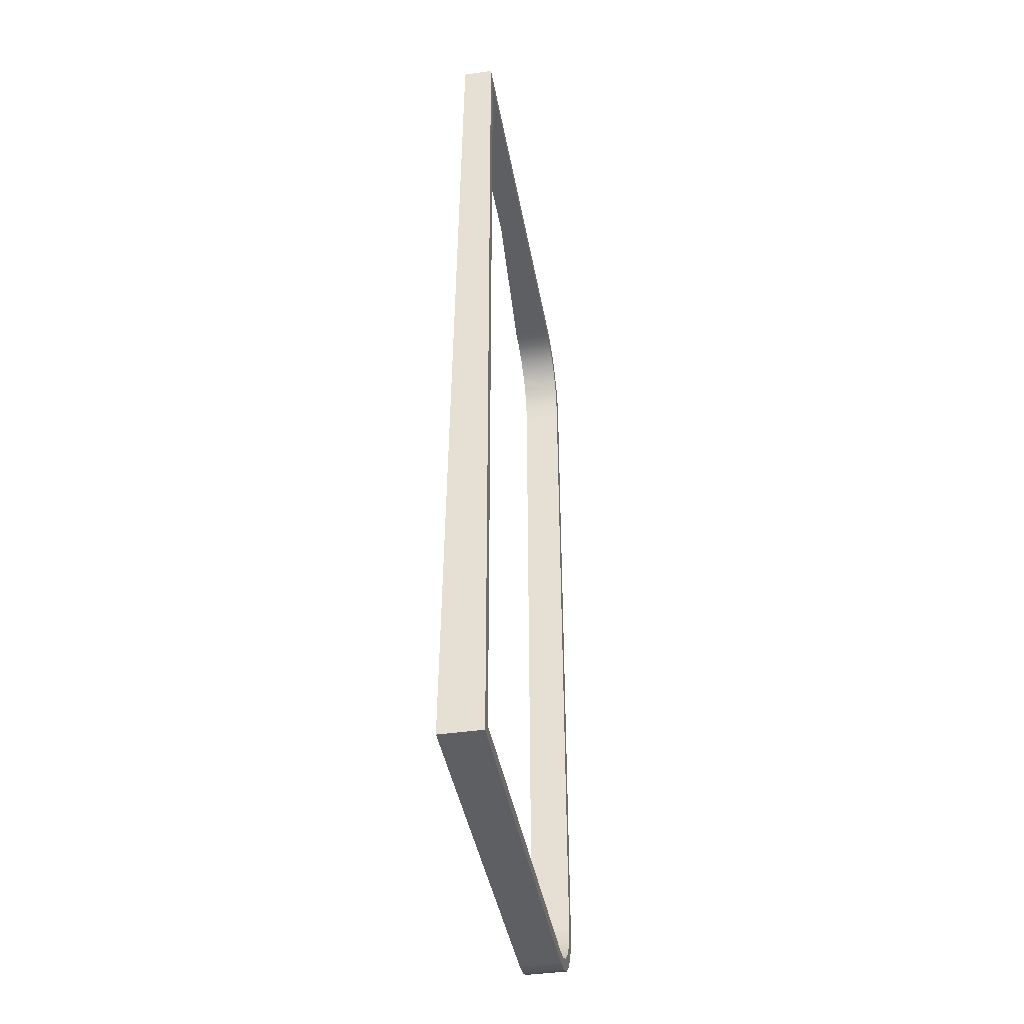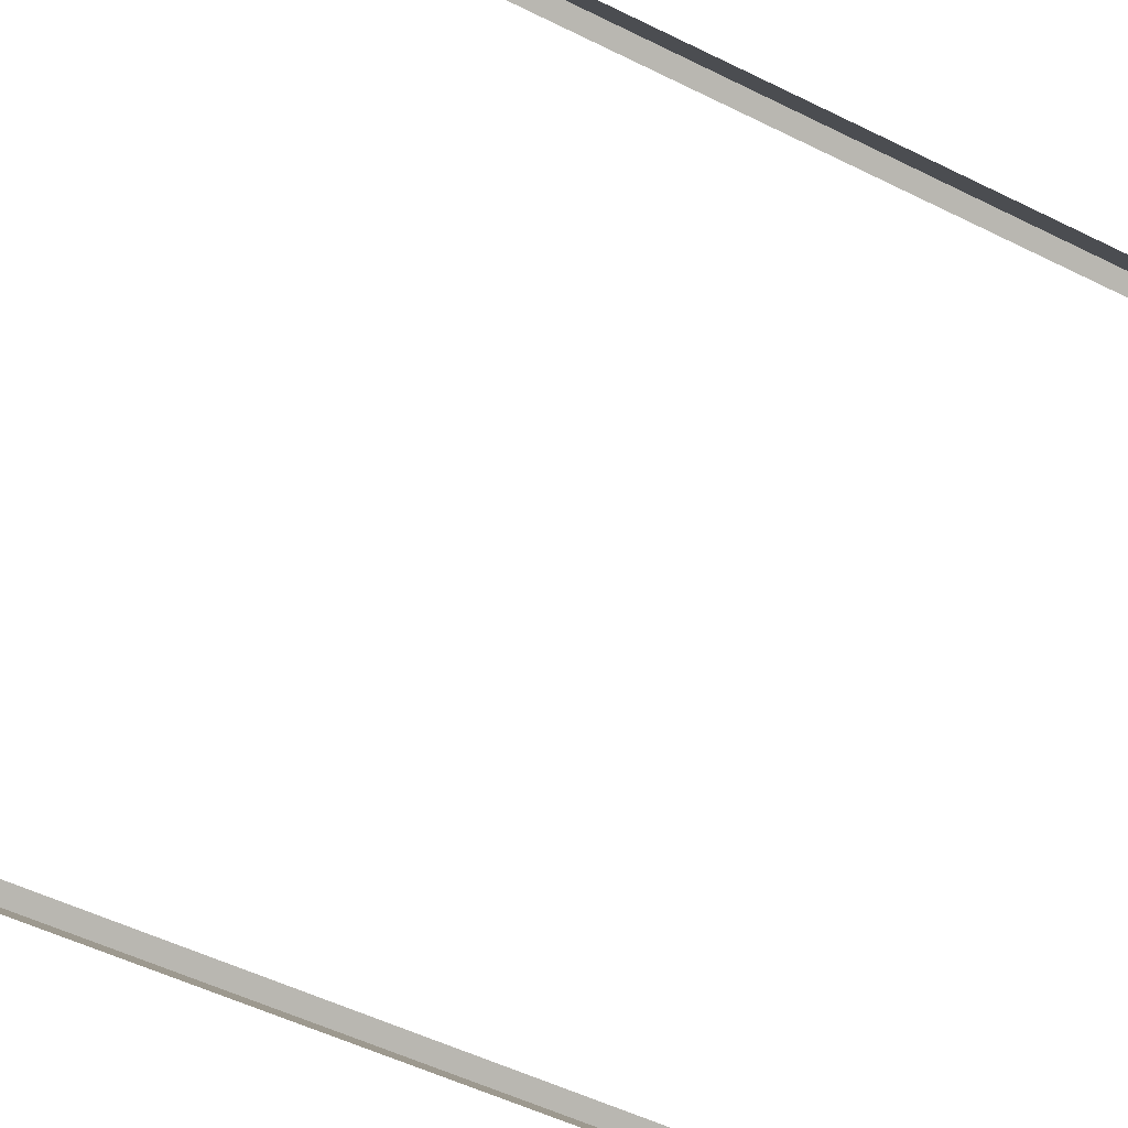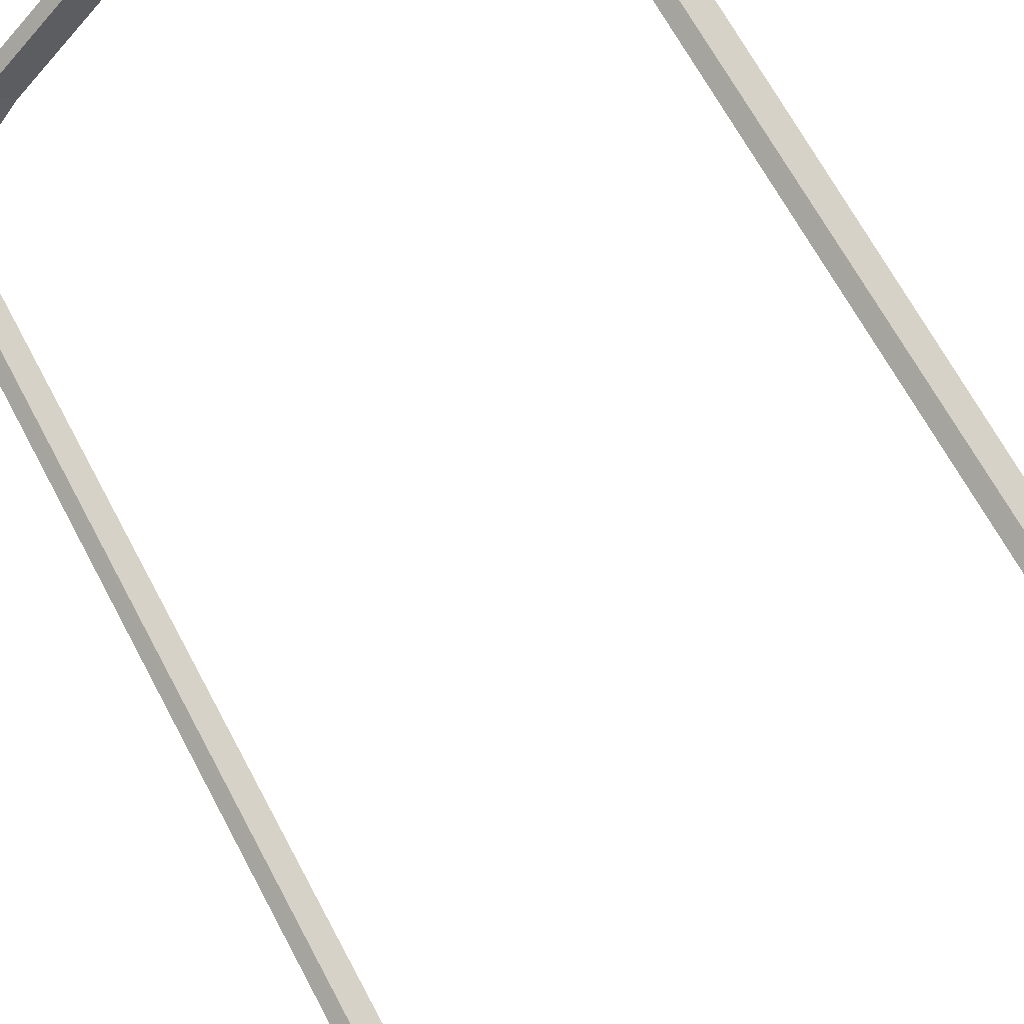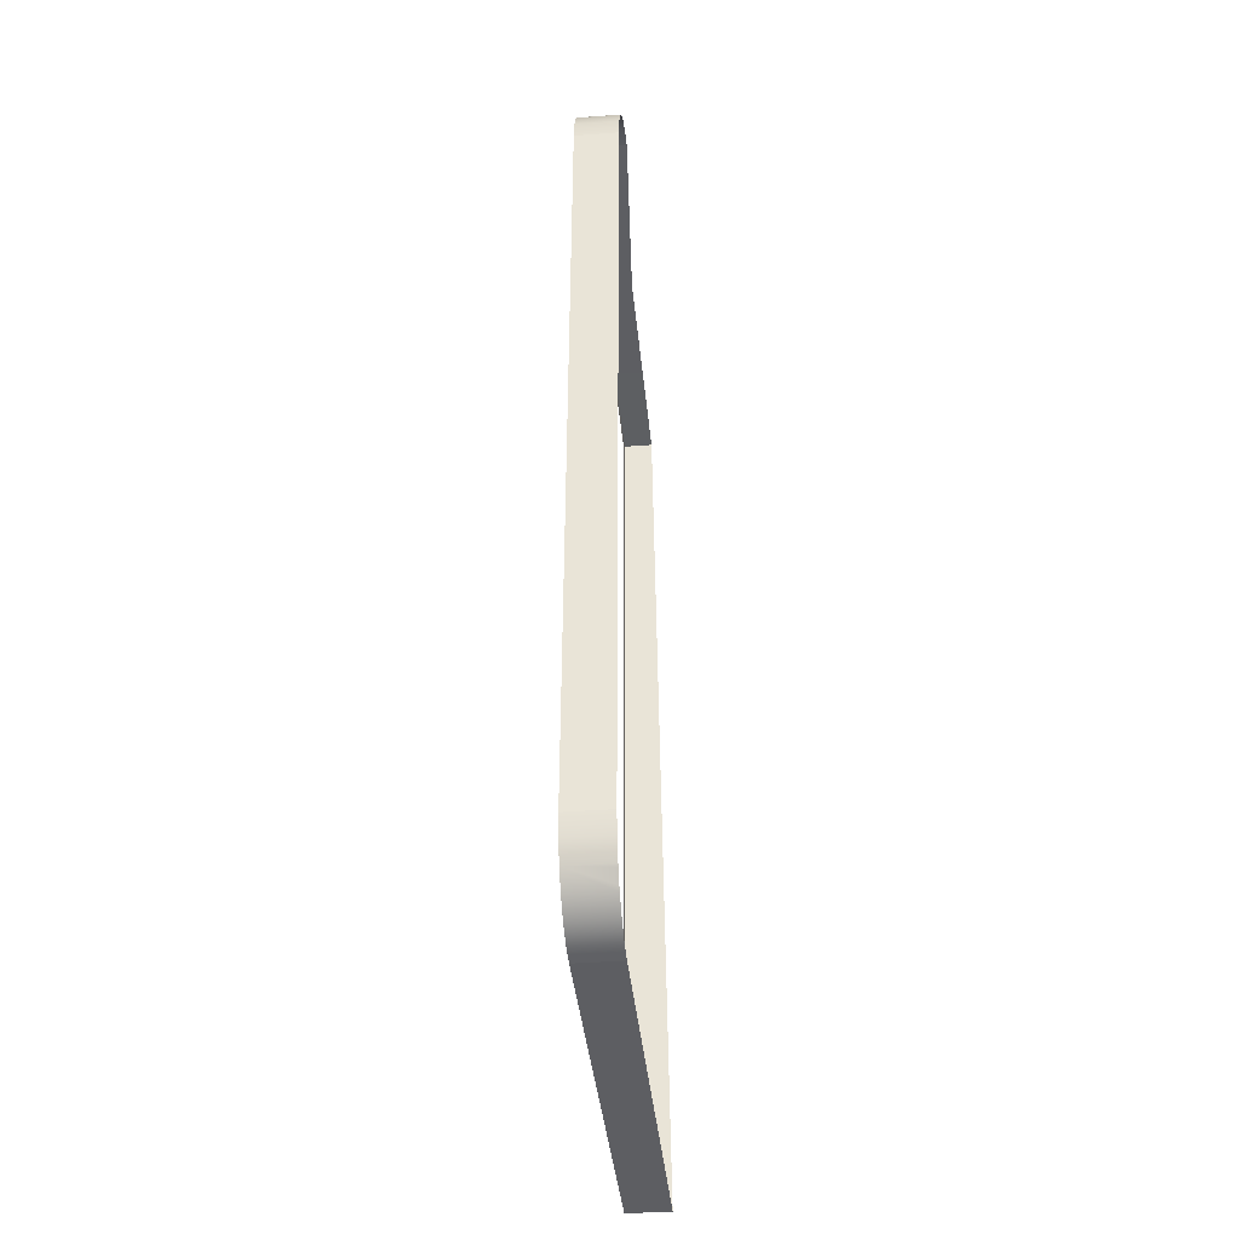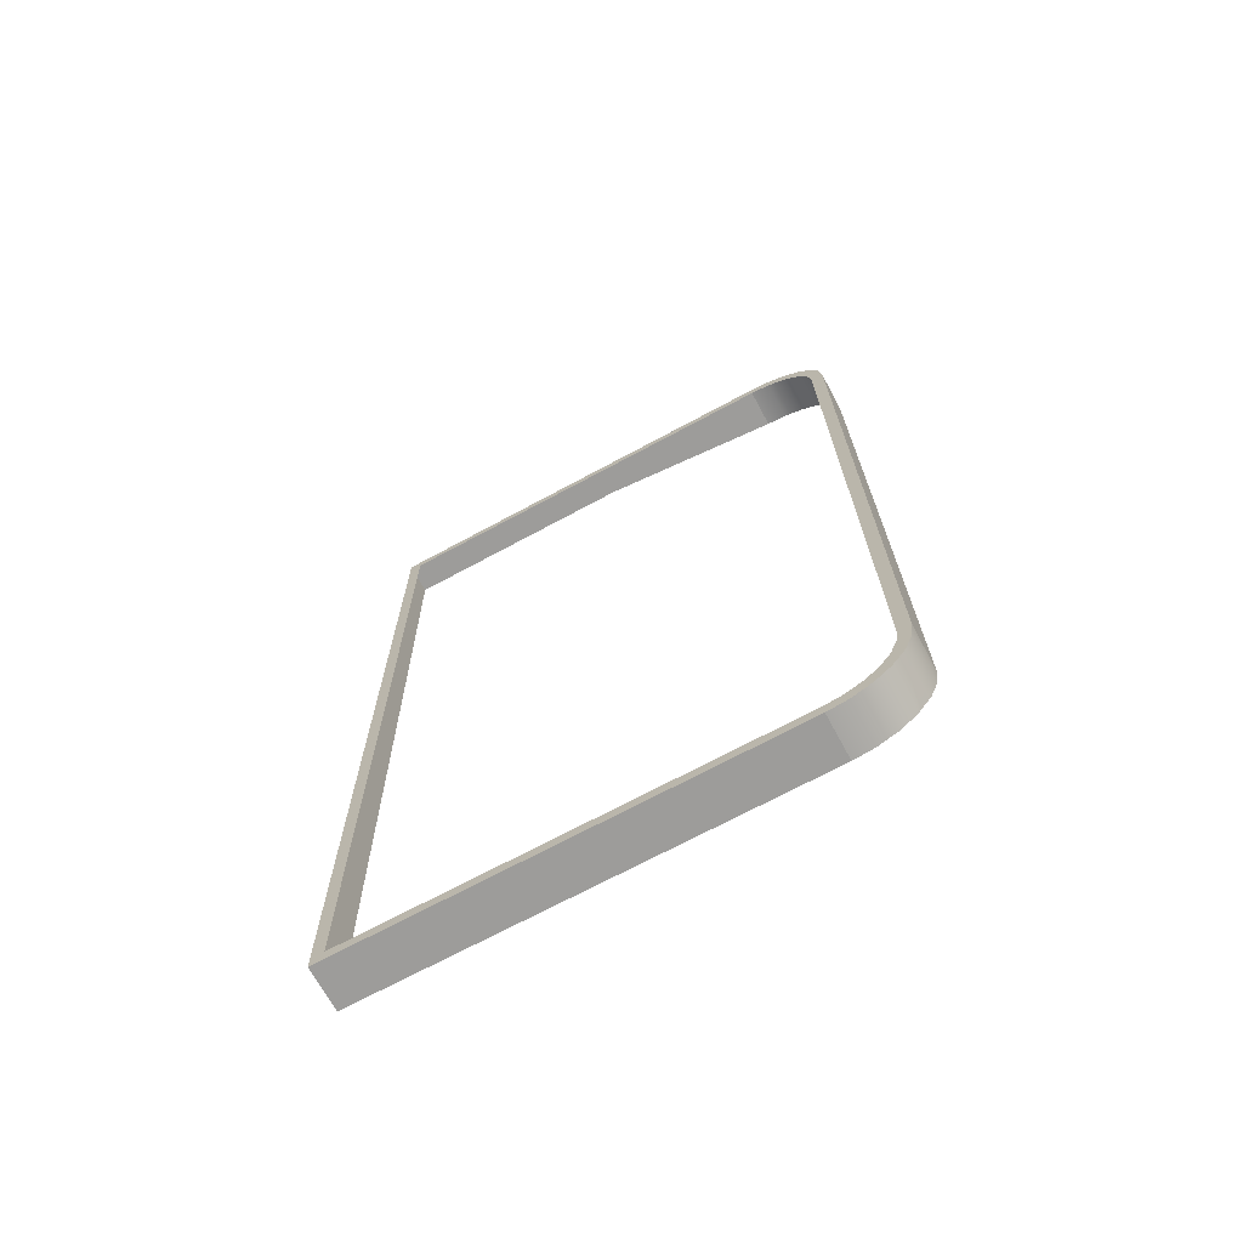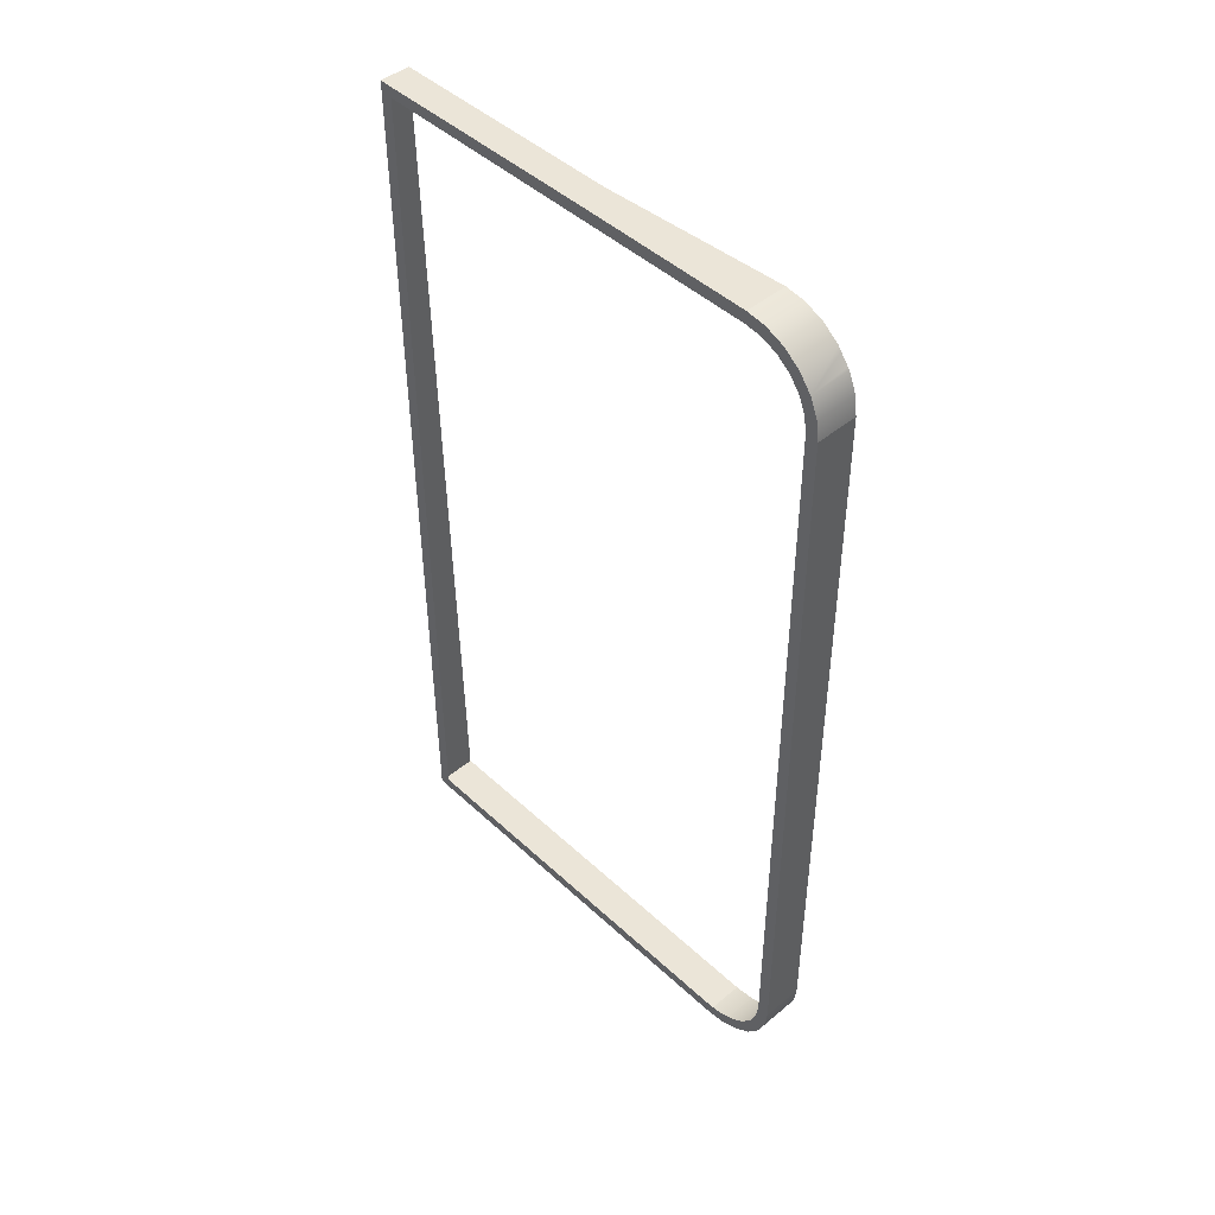
<metadata>
{"format":"obj","ext":"obj","renderer":"f3d","projection":"perspective","resolution":1024,"background":"white","views":[{"elev":-41.0,"azim":144.8,"up":"+Z"},{"elev":-44.1,"azim":59.0,"up":"+Y"},{"elev":61.4,"azim":-26.7,"up":"+Y"},{"elev":-38.9,"azim":-39.5,"up":"+Z"},{"elev":-69.8,"azim":-106.7,"up":"+Z"},{"elev":46.4,"azim":-88.4,"up":"+Z"}]}
</metadata>
<code>
o #ID439
v 0.007069 0.8286 -0.02443
v 0.01037 0.8238 -0.02183
v 0.006316 0.8279 -0.02182
v 0.01112 0.8246 -0.02444
v 0.006511 0.8279 0.08393
v 0.006316 0.8279 -0.02182
v 0.006077 0.8276 -0.01913
v 0.007069 0.8286 -0.02443
v 0.006772 0.8281 0.08661
v 0.007547 0.8289 0.08922
v 0.007271 0.8288 -0.01903
v 0.007704 0.8291 0.08381
v 0.007933 0.8293 0.08617
v 0.008772 0.8301 0.09145
v 0.008586 0.83 0.08836
v 0.009618 0.831 0.09024
v 0.01036 0.8317 0.09316
v 0.01096 0.8323 0.09168
v 0.01221 0.8336 0.09422
v 0.01252 0.8339 0.09258
v 0.01411 0.8355 0.09456
v 0.01418 0.8355 0.09288
v 0.03185 0.8532 0.09445
v 0.03065 0.852 0.09277
v 0.05356 0.8749 0.09261
v 0.05476 0.8761 0.09409
v 0.05424 0.8758 -0.03015
v 0.007481 0.829 -0.02139
v 0.008275 0.8298 -0.02668
v 0.008115 0.8297 -0.02359
v 0.009131 0.8307 -0.02548
v 0.009851 0.8314 -0.02841
v 0.01046 0.832 -0.02694
v 0.01169 0.8333 -0.0295
v 0.01201 0.8336 -0.02786
v 0.01359 0.8352 -0.02987
v 0.01367 0.8352 -0.02818
v 0.03014 0.8517 -0.02831
v 0.05305 0.8746 -0.02847
v 0.01128 0.8248 -0.02476
v 0.01202 0.8255 -0.02614
v 0.01233 0.8258 -0.02669
v 0.008275 0.8298 -0.02668
v 0.01013 0.8236 -0.01914
v 0.006077 0.8276 -0.01913
v 0.01359 0.8352 -0.02987
v 0.05829 0.8718 -0.03015
v 0.01764 0.8311 -0.02988
v 0.05424 0.8758 -0.03015
v 0.01169 0.8333 -0.0295
v 0.01764 0.8311 -0.02988
v 0.01574 0.8292 -0.02951
v 0.01359 0.8352 -0.02987
v 0.009851 0.8314 -0.02841
v 0.0139 0.8274 -0.02842
v 0.006077 0.8276 -0.01913
v 0.01056 0.8238 0.08392
v 0.006511 0.8279 0.08393
v 0.01013 0.8236 -0.01914
v 0.01056 0.8238 0.08392
v 0.006772 0.8281 0.08661
v 0.006511 0.8279 0.08393
v 0.01082 0.8241 0.08661
v 0.007547 0.8289 0.08922
v 0.0116 0.8249 0.08921
v 0.01176 0.825 0.08952
v 0.01251 0.8258 0.09088
v 0.01282 0.8261 0.09144
v 0.008772 0.8301 0.09145
v 0.01442 0.8277 0.09315
v 0.01036 0.8317 0.09316
v 0.01627 0.8295 0.09422
v 0.01221 0.8336 0.09422
v 0.01817 0.8314 0.09456
v 0.01411 0.8355 0.09456
v 0.03476 0.8503 0.09444
v 0.01411 0.8355 0.09456
v 0.01817 0.8314 0.09456
v 0.03185 0.8532 0.09445
v 0.05767 0.8732 0.09409
v 0.05476 0.8761 0.09409
v 0.05767 0.8732 0.09409
v 0.05424 0.8758 -0.03015
v 0.05476 0.8761 0.09409
v 0.05829 0.8718 -0.03015
f 1 2 3
f 2 1 4
f 5 6 7
f 6 5 8
f 8 5 9
f 8 9 10
f 8 10 11
f 11 10 12
f 12 10 13
f 13 10 14
f 13 14 15
f 15 14 16
f 16 14 17
f 16 17 18
f 18 17 19
f 18 19 20
f 20 19 21
f 20 21 22
f 22 21 23
f 22 23 24
f 24 23 25
f 25 23 26
f 25 26 27
f 8 28 29
f 28 8 11
f 29 28 30
f 29 30 31
f 29 31 32
f 32 31 33
f 32 33 34
f 34 33 35
f 34 35 36
f 36 35 37
f 36 37 27
f 27 37 38
f 27 38 39
f 27 39 25
f 1 40 4
f 40 1 41
f 41 1 42
f 42 1 43
f 3 44 45
f 44 3 2
f 46 47 48
f 47 46 49
f 50 51 52
f 51 50 53
f 54 52 55
f 52 54 50
f 43 55 42
f 55 43 54
f 56 57 58
f 57 56 59
f 60 61 62
f 61 60 63
f 63 64 61
f 64 63 65
f 66 64 65
f 64 66 67
f 64 67 68
f 64 68 69
f 70 69 68
f 69 70 71
f 72 71 70
f 71 72 73
f 74 73 72
f 73 74 75
f 76 77 78
f 77 76 79
f 80 79 76
f 79 80 81
f 82 83 84
f 83 82 85

</code>
